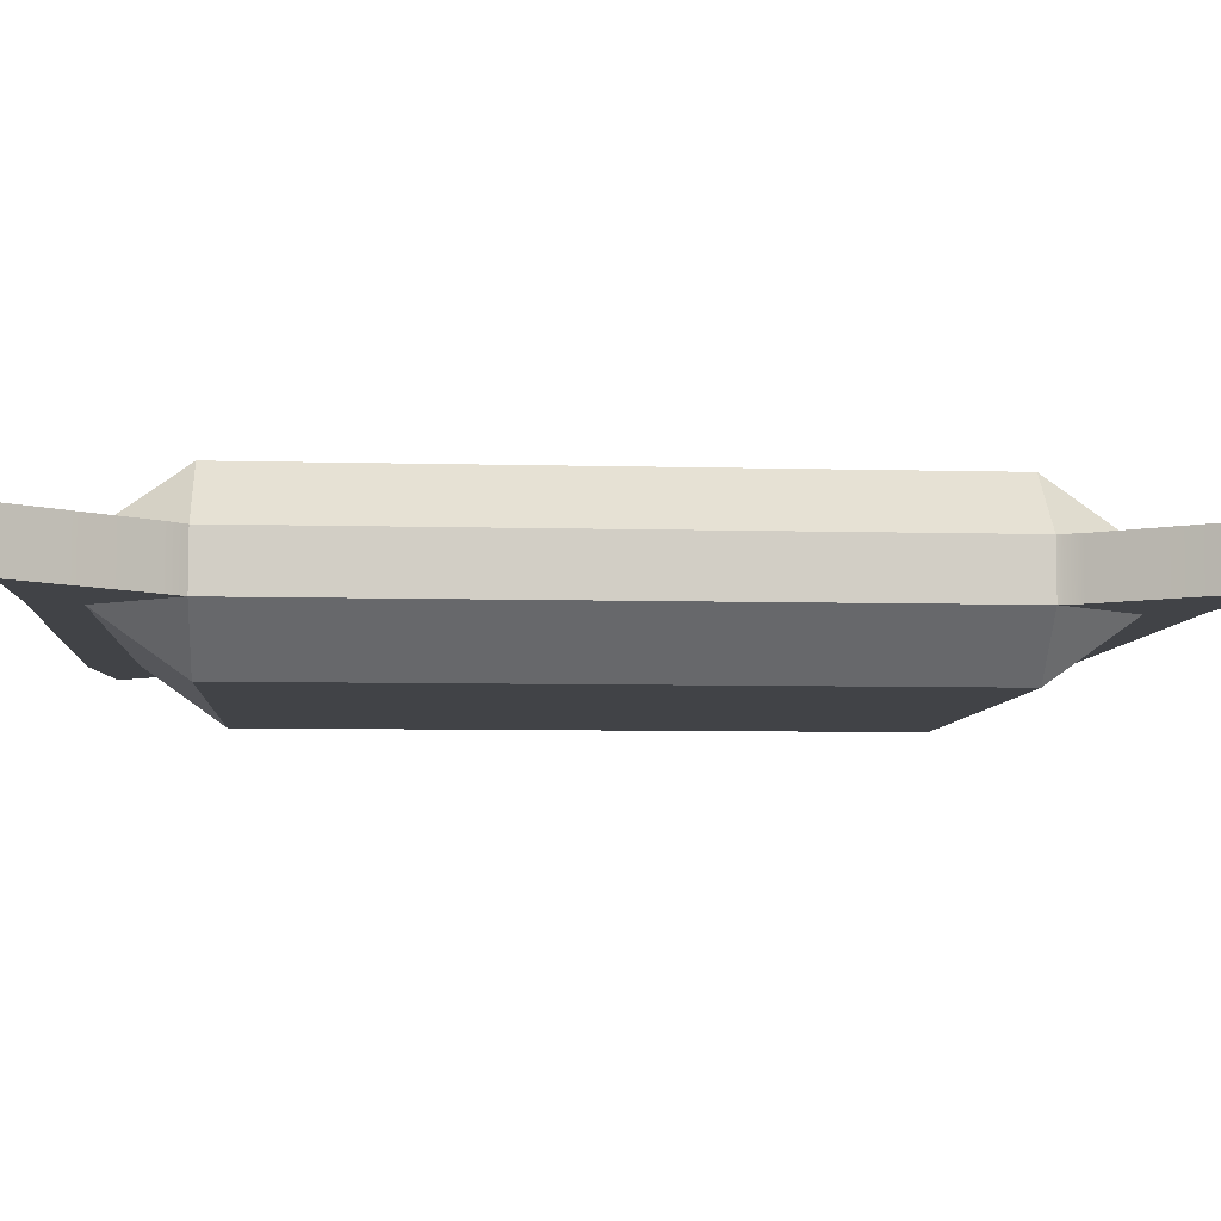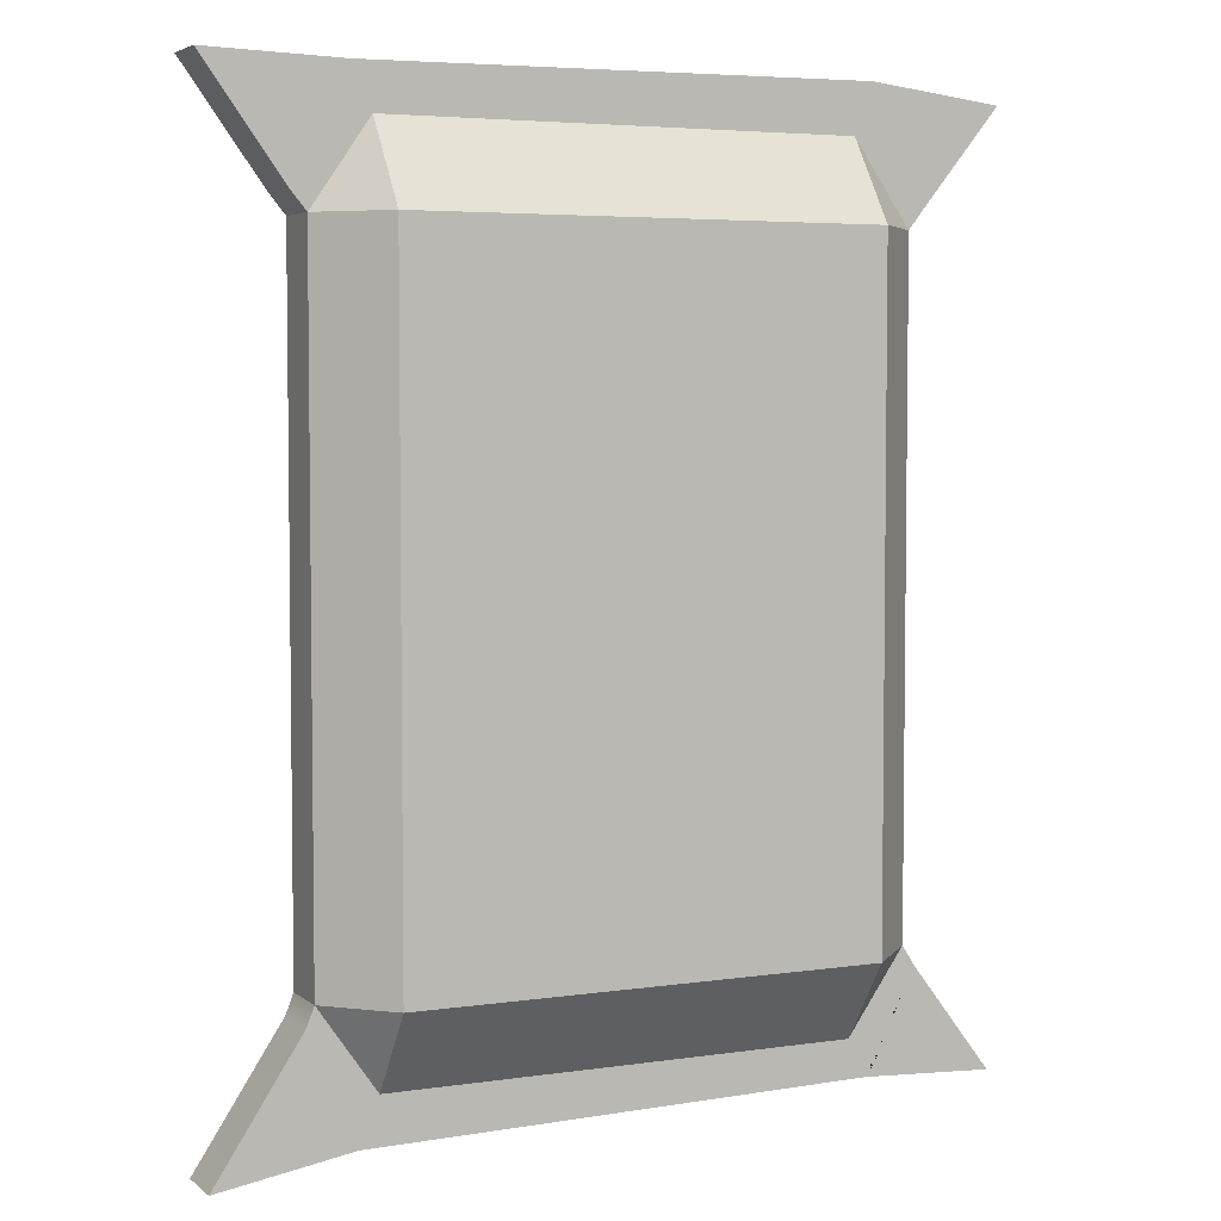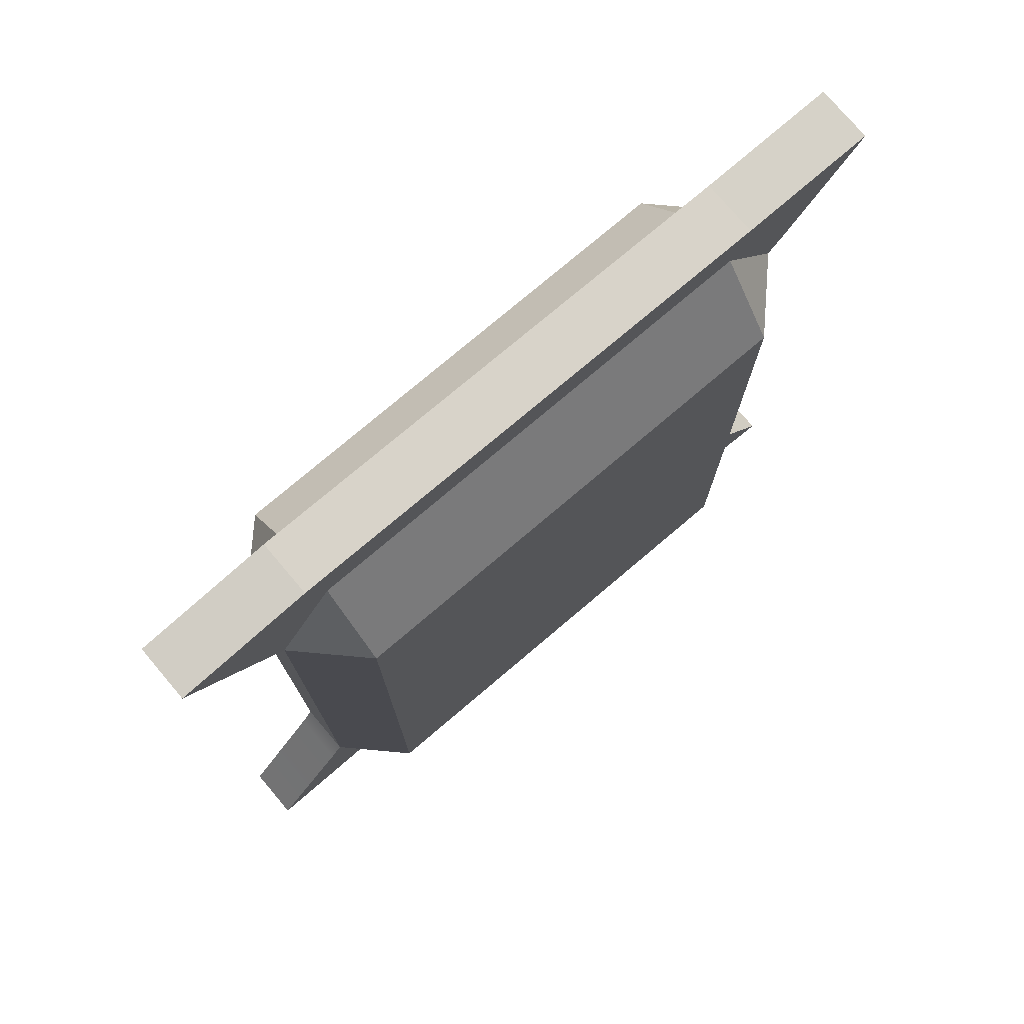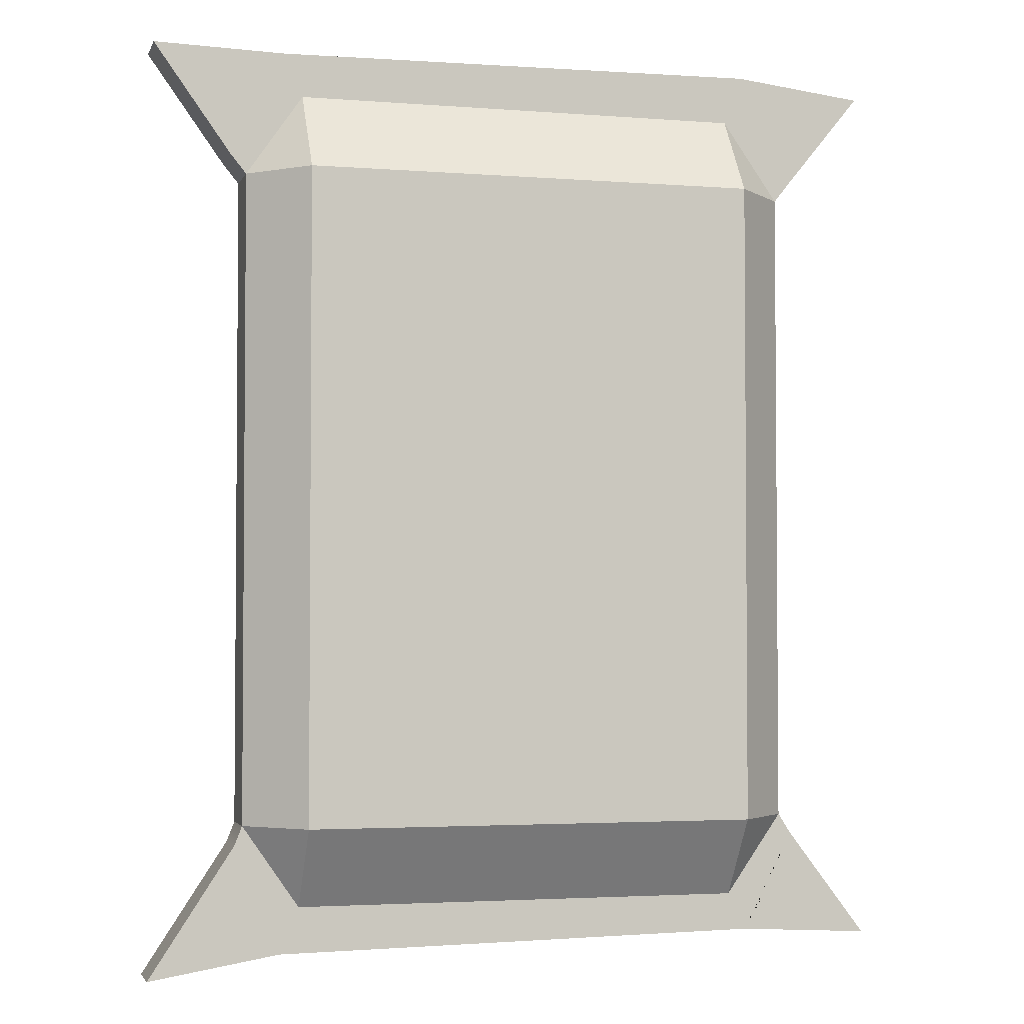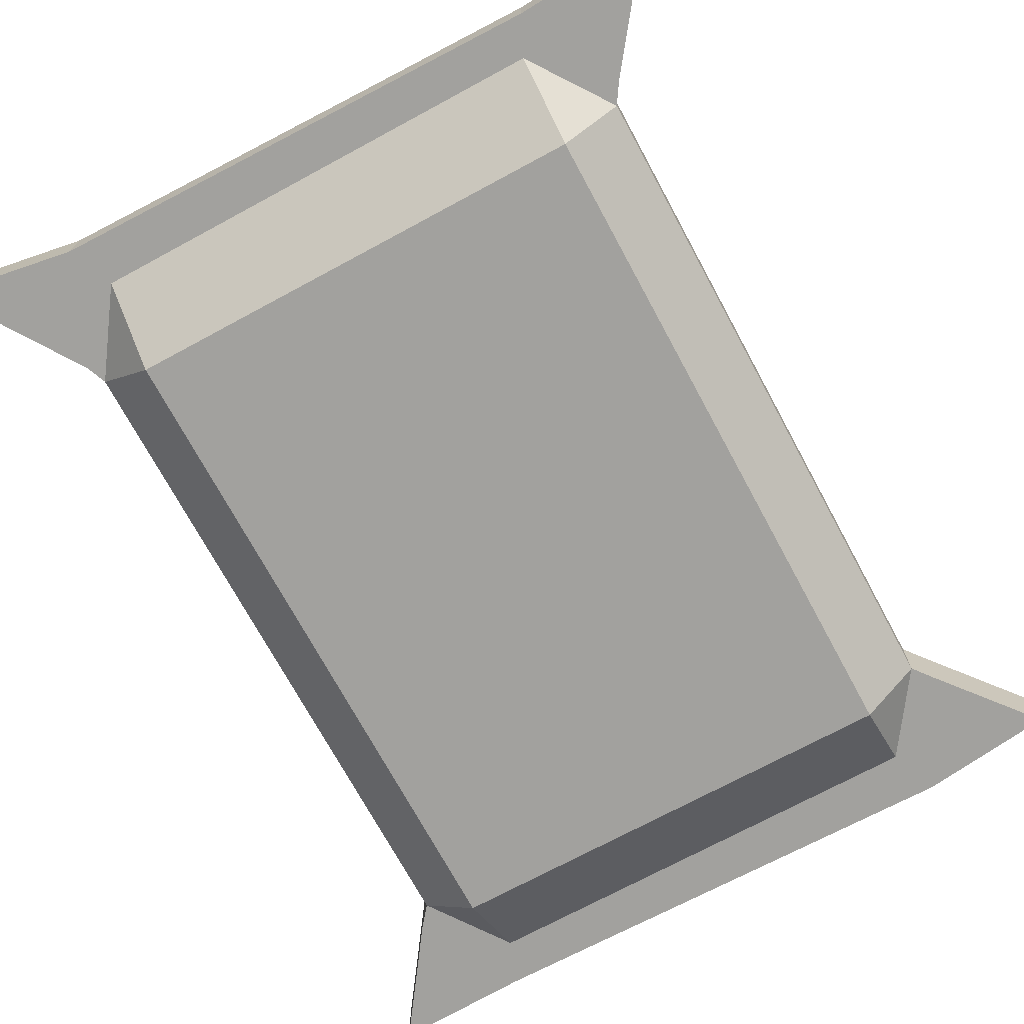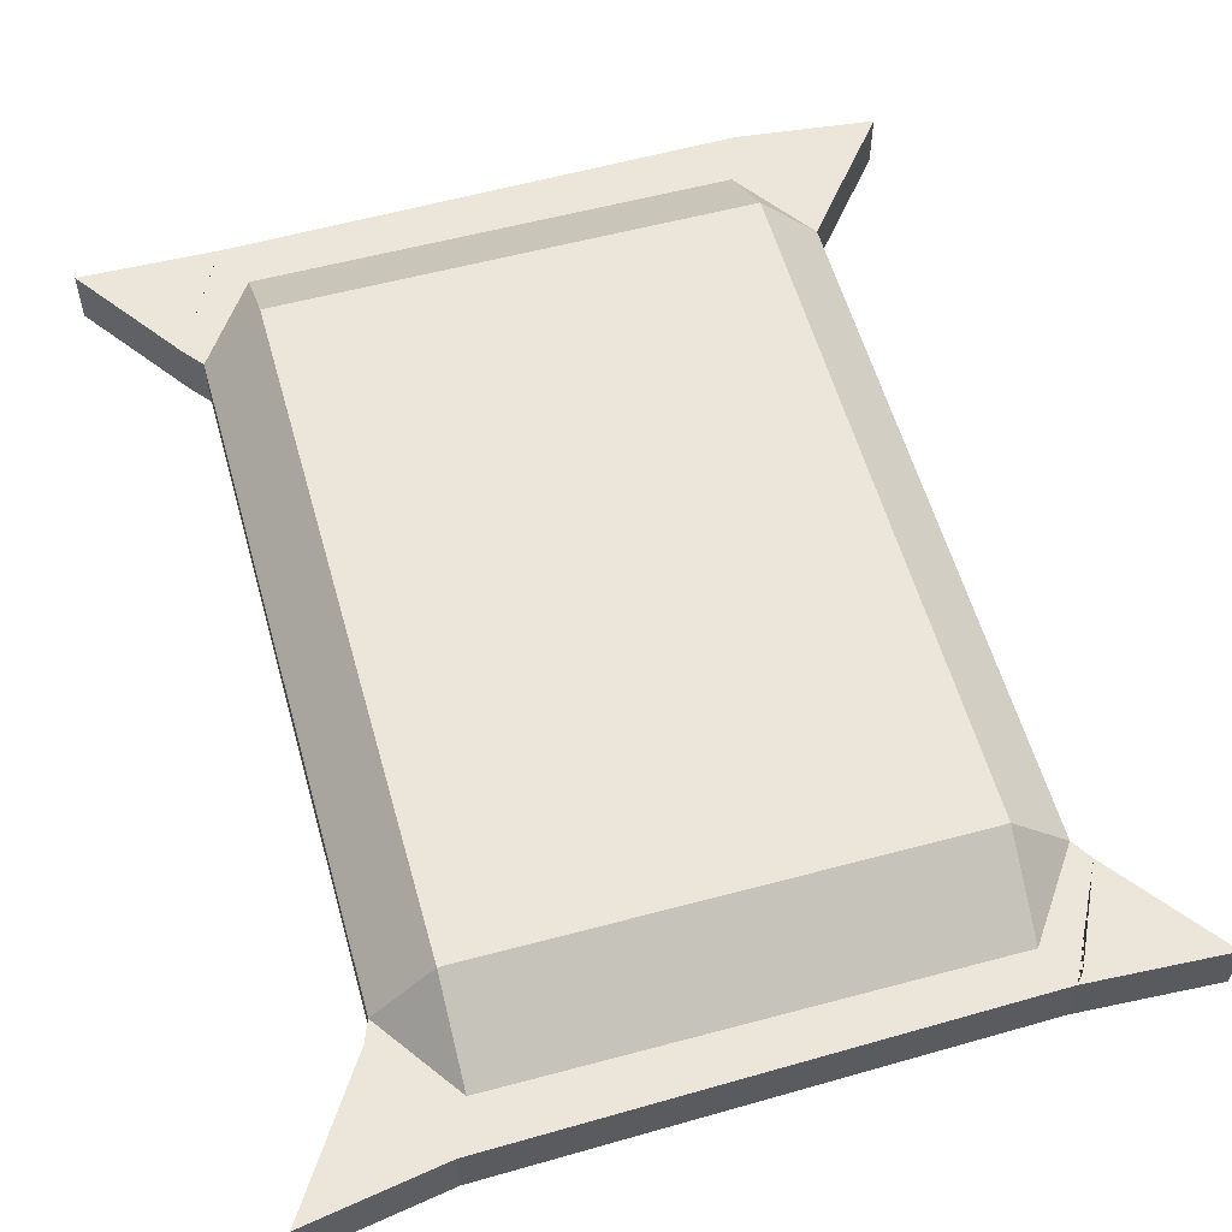
<metadata>
{"format":"obj","ext":"obj","renderer":"f3d","projection":"perspective","resolution":1024,"background":"white","views":[{"elev":-6.9,"azim":85.5,"up":"+Y"},{"elev":4.6,"azim":154.7,"up":"+Z"},{"elev":76.6,"azim":-40.3,"up":"+Z"},{"elev":-3.0,"azim":164.9,"up":"+Z"},{"elev":-72.0,"azim":-151.6,"up":"+Y"},{"elev":57.3,"azim":164.4,"up":"+Y"}]}
</metadata>
<code>
g default
v -0.7401 -0.2756 1.061
v -0.7401 -0.08789 1.327
v -0.9252 -0.08789 1.061
v 0.9252 -0.08789 1.061
v 0.7401 -0.08789 1.327
v 0.7401 -0.2756 1.061
v -0.9252 0.08789 1.061
v -0.7401 0.08789 1.327
v -0.7401 0.2756 1.061
v 0.7401 0.2756 1.061
v 0.7401 0.08789 1.327
v 0.9252 0.08789 1.061
v -0.9252 0.08789 -1.061
v -0.7401 0.2756 -1.061
v -0.7401 0.08789 -1.327
v 0.7401 0.08789 -1.327
v 0.7401 0.2756 -1.061
v 0.9252 0.08789 -1.061
v -0.9252 -0.08789 -1.061
v -0.7401 -0.08789 -1.327
v -0.7401 -0.2756 -1.061
v 0.7401 -0.2756 -1.061
v 0.7401 -0.08789 -1.327
v 0.9252 -0.08789 -1.061
v -0.9752 -0.08789 1.125
v -0.8258 -0.08789 1.418
v -0.8258 0.08789 1.418
v -0.9752 0.08789 1.125
v 0.8258 -0.08789 1.418
v 0.977 -0.08789 1.125
v 0.977 0.08789 1.125
v 0.8258 0.08789 1.418
v -0.9659 0.08789 -1.125
v -0.8258 0.08789 -1.418
v -0.8258 -0.08789 -1.418
v -0.9659 -0.08789 -1.125
v 0.8258 0.08789 -1.418
v 0.9502 0.08789 -1.125
v 0.9502 -0.08789 -1.125
v 0.8258 -0.08789 -1.418
v -1.228 -0.08789 1.436
v -0.8002 -0.08789 1.487
v -0.8002 0.08789 1.487
v -1.228 0.08789 1.436
v 0.7988 -0.08789 1.468
v 1.229 -0.08789 1.479
v 1.229 0.08789 1.479
v 0.7988 0.08789 1.468
v -1.229 0.08789 -1.472
v -0.7991 0.08789 -1.449
v -0.7991 -0.08789 -1.449
v -1.229 -0.08789 -1.472
v 0.8017 0.08789 -1.477
v 1.226 0.08789 -1.548
v 1.226 -0.08789 -1.548
v 0.8017 -0.08789 -1.477
g Bag
f 1 3 19 21
f 2 1 6 5
f 41 42 43 44
f 4 6 22 24
f 45 46 47 48
f 7 9 14 13
f 9 8 11 10
f 10 12 18 17
f 49 50 51 52
f 15 14 17 16
f 53 54 55 56
f 21 20 23 22
f 42 45 48 43
f 9 10 17 14
f 50 53 56 51
f 21 22 6 1
f 4 24 18 12
f 19 3 7 13
f 1 2 3
f 4 5 6
f 7 8 9
f 10 11 12
f 13 14 15
f 16 17 18
f 19 20 21
f 22 23 24
f 3 2 26 25
f 8 7 28 27
f 7 3 25 28
f 5 4 30 29
f 4 12 31 30
f 12 11 32 31
f 2 5 29 26
f 11 8 27 32
f 13 15 34 33
f 20 19 36 35
f 19 13 33 36
f 16 18 38 37
f 18 24 39 38
f 24 23 40 39
f 15 16 37 34
f 23 20 35 40
f 25 26 42 41
f 27 28 44 43
f 28 25 41 44
f 29 30 46 45
f 30 31 47 46
f 31 32 48 47
f 26 29 45 42
f 32 27 43 48
f 33 34 50 49
f 35 36 52 51
f 36 33 49 52
f 37 38 54 53
f 38 39 55 54
f 39 40 56 55
f 34 37 53 50
f 40 35 51 56

</code>
